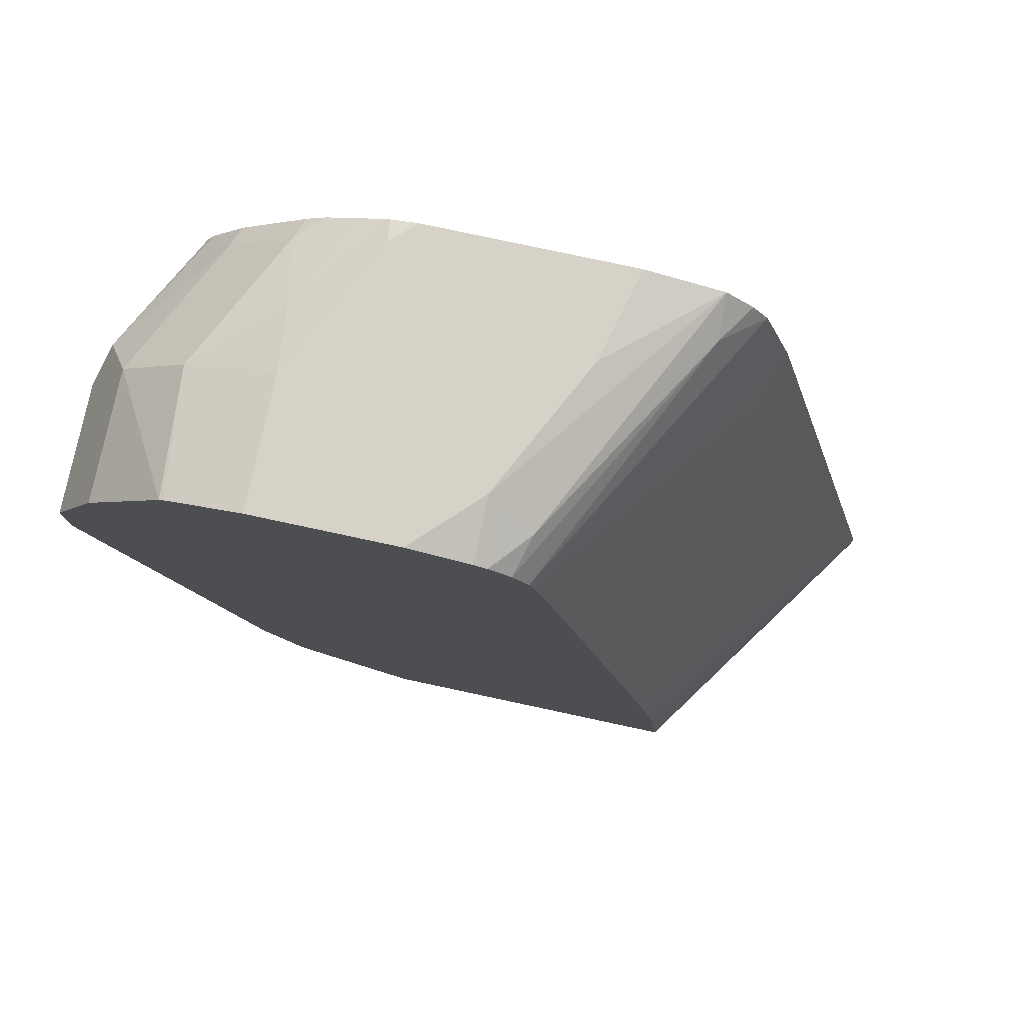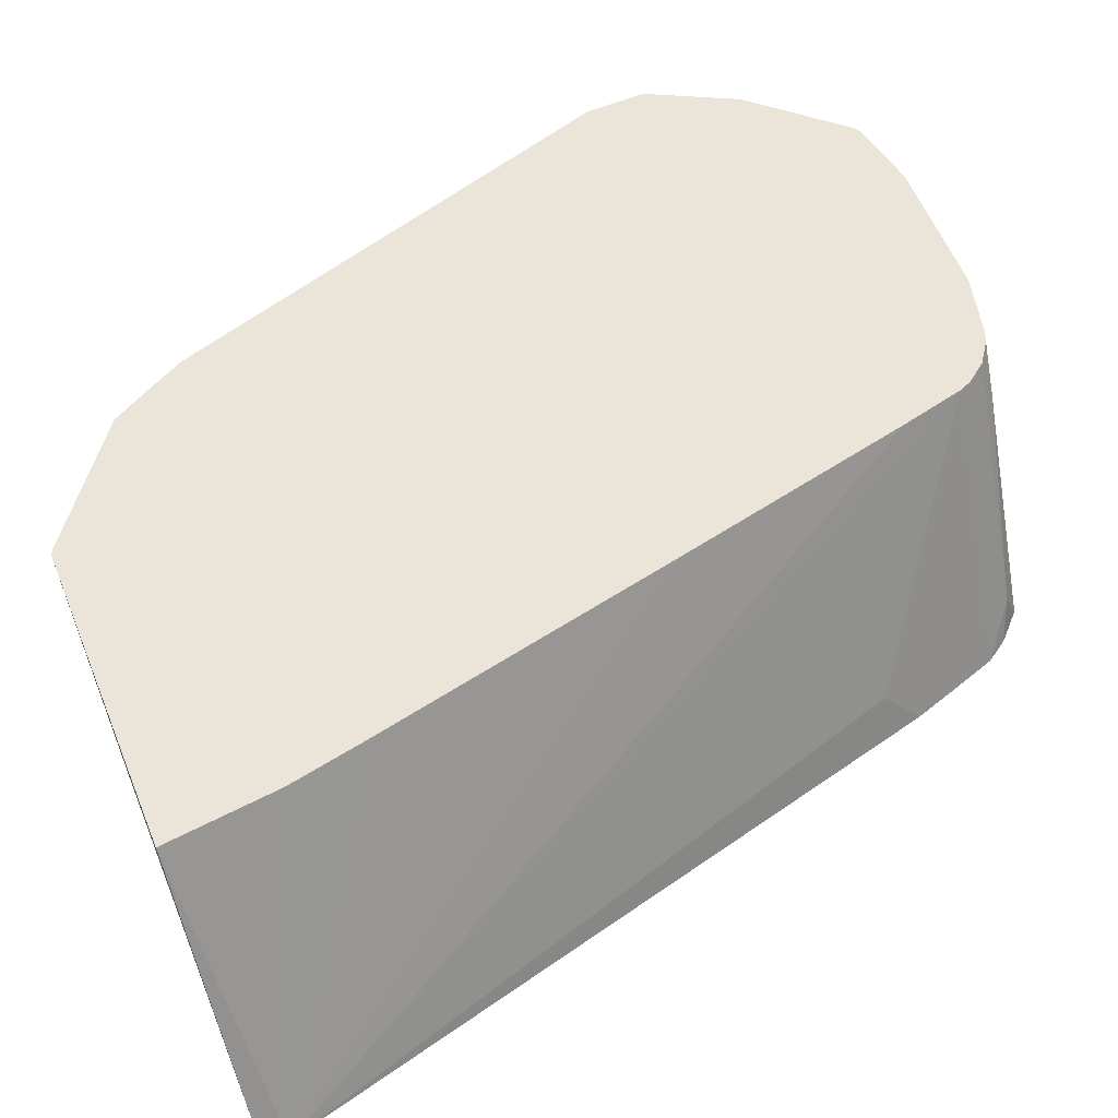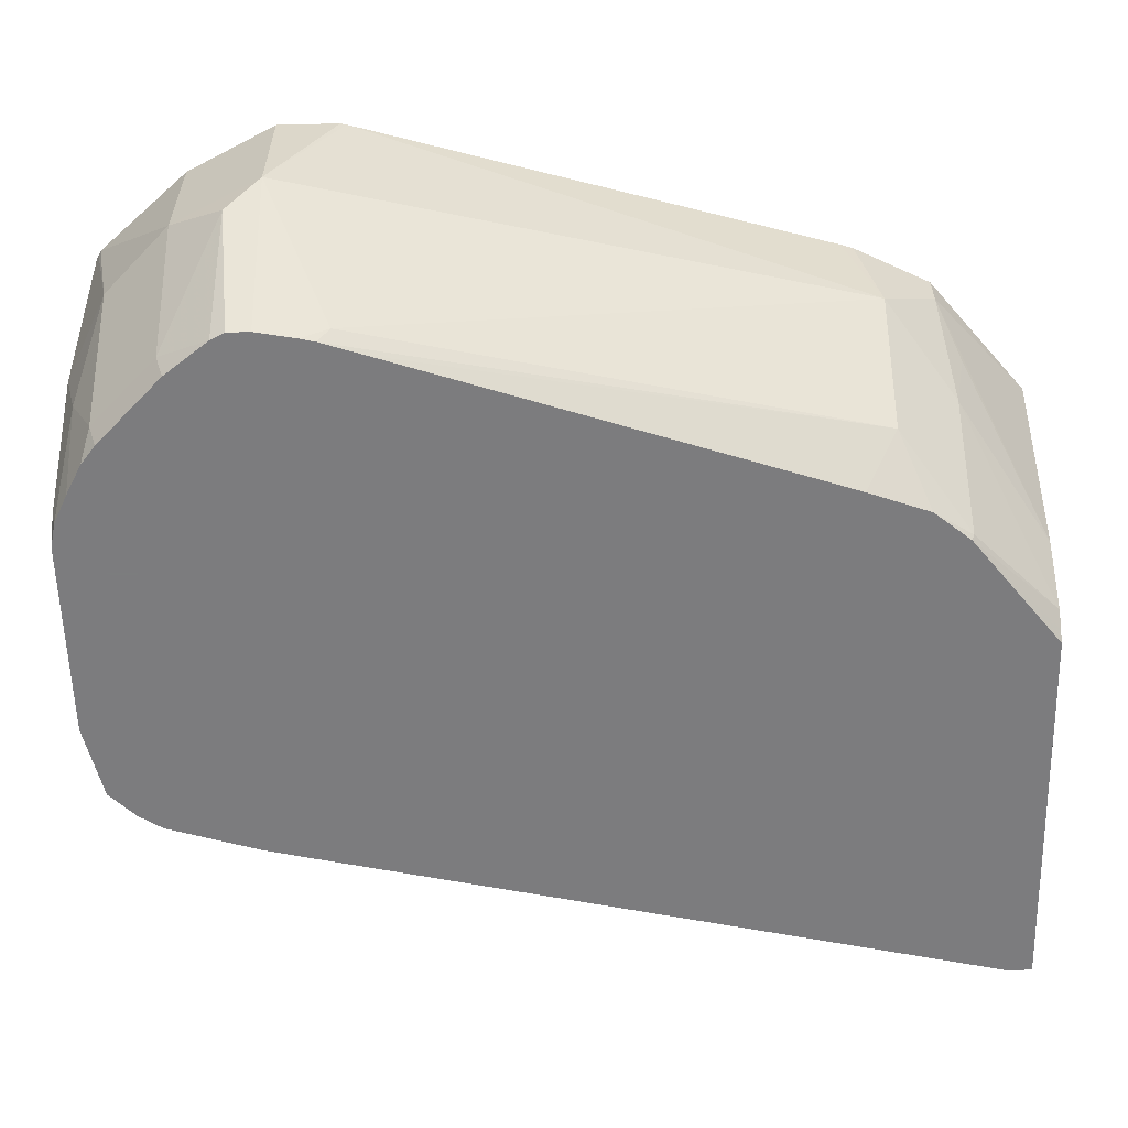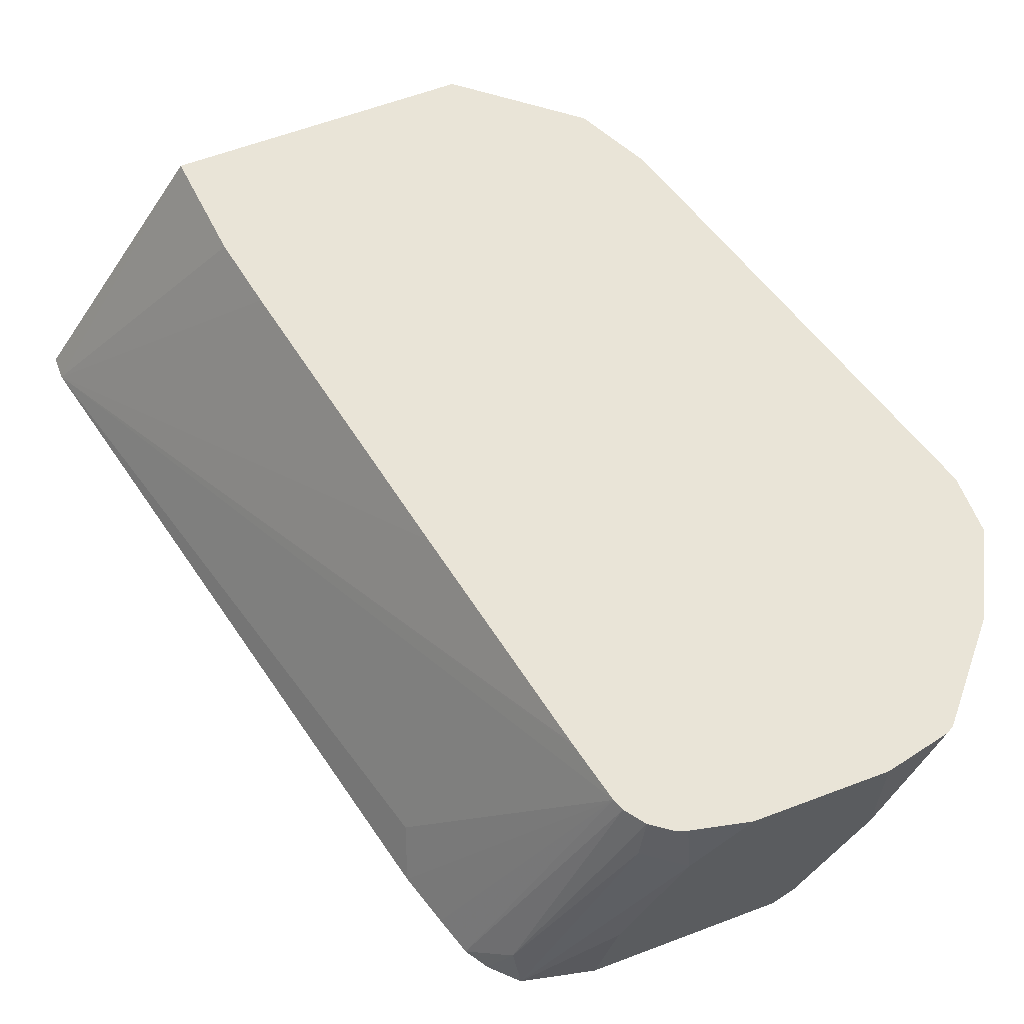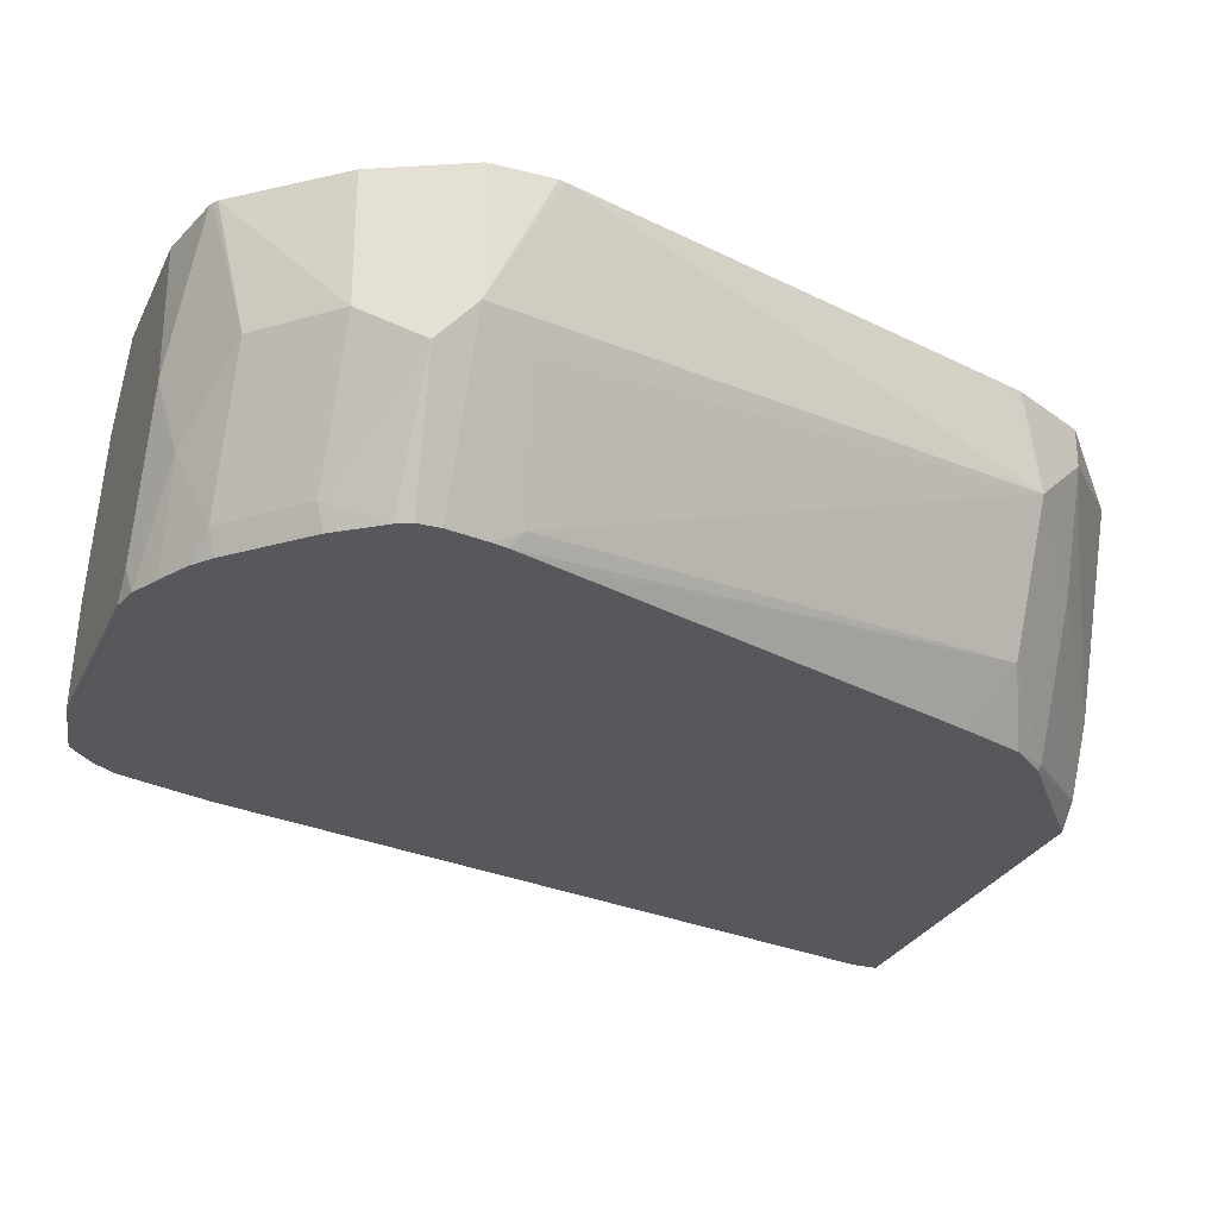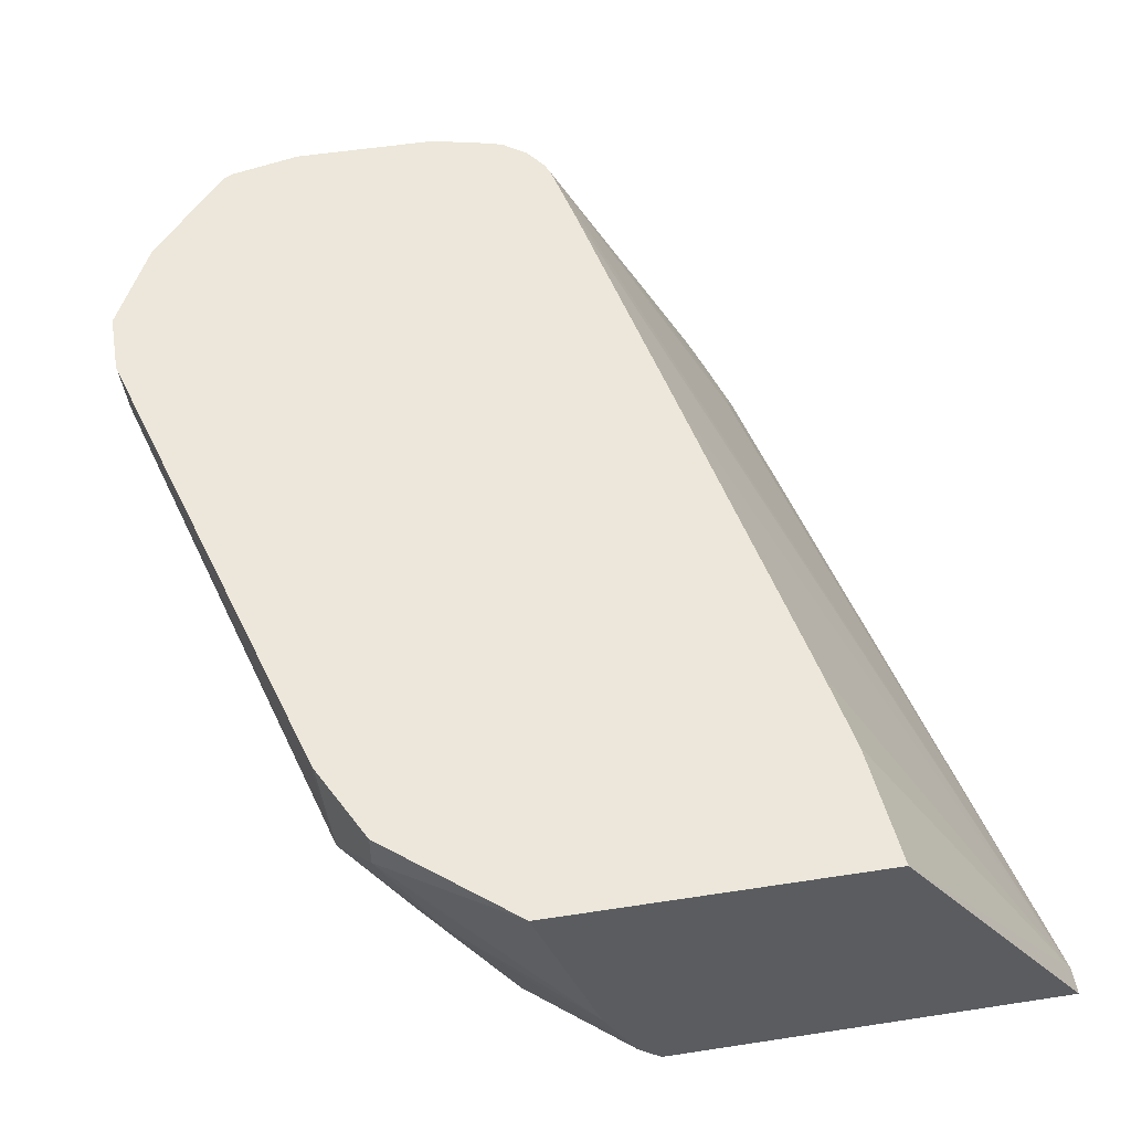
<metadata>
{"format":"obj","ext":"obj","renderer":"f3d","projection":"perspective","resolution":1024,"background":"white","views":[{"elev":78.4,"azim":12.1,"up":"+Y"},{"elev":59.6,"azim":67.6,"up":"+Z"},{"elev":-58.9,"azim":-88.5,"up":"+Z"},{"elev":61.2,"azim":158.9,"up":"+Z"},{"elev":-27.8,"azim":-111.4,"up":"+Z"},{"elev":52.6,"azim":-9.4,"up":"+Z"}]}
</metadata>
<code>
v -0.3184 0.3081 -0.3001
v -0.4243 0.3918 -0.1636
v -0.4171 0.3535 -0.1636
v -0.4114 0.2956 -0.1636
v -0.3184 0.2956 -0.3001
v -0.3962 0.6427 -0.3001
v -0.4071 0.6427 -0.2785
v -0.4885 0.7069 -0.1636
v -0.482 0.6777 -0.1636
v -0.4814 0.6748 -0.1636
v -0.4564 0.5524 -0.1636
v -0.5638 0.2956 -0.1636
v -0.5068 0.2956 -0.3001
v -0.4005 0.661 -0.3001
v -0.4087 0.6875 -0.3001
v -0.4148 0.7069 -0.3001
v -0.4908 0.7128 -0.1636
v -0.6213 0.3428 -0.1821
v -0.5335 0.2956 -0.2571
v -0.6213 0.3428 -0.1636
v -0.511 0.2956 -0.2959
v -0.5612 0.3386 -0.3001
v -0.4221 0.7182 -0.3001
v -0.4338 0.723 -0.2812
v -0.4981 0.723 -0.1636
v -0.6397 0.3797 -0.1636
v -0.6346 0.3696 -0.2089
v -0.6319 0.3642 -0.2035
v -0.5945 0.3374 -0.233
v -0.5998 0.3321 -0.2035
v -0.5176 0.2956 -0.2892
v -0.5623 0.3374 -0.2972
v -0.5756 0.3562 -0.3001
v -0.4349 0.731 -0.3001
v -0.4927 0.7284 -0.1821
v -0.5083 0.7303 -0.1636
v -0.6416 0.3856 -0.1636
v -0.6025 0.3696 -0.2731
v -0.7063 0.6105 -0.1636
v -0.7069 0.6427 -0.2249
v -0.6962 0.6213 -0.2356
v -0.6667 0.6105 -0.2932
v -0.5863 0.3856 -0.3001
v -0.4499 0.7343 -0.3001
v -0.482 0.7391 -0.2571
v -0.5141 0.7391 -0.1928
v -0.5141 0.7326 -0.1636
v -0.664 0.616 -0.3001
v -0.6576 0.5968 -0.3001
v -0.7069 0.6135 -0.1636
v -0.7069 0.6427 -0.1636
v -0.6855 0.6855 -0.2249
v -0.6989 0.6587 -0.241
v -0.6693 0.6536 -0.3001
v -0.6748 0.6427 -0.2892
v -0.6657 0.6233 -0.3001
v -0.4711 0.7391 -0.3001
v -0.5433 0.7391 -0.1636
v -0.6855 0.6855 -0.1636
v -0.6474 0.7295 -0.1636
v -0.6534 0.7176 -0.2249
v -0.6213 0.7176 -0.2892
v -0.6534 0.6855 -0.2892
v -0.6659 0.6605 -0.3001
v -0.6693 0.6427 -0.3001
v -0.5675 0.7391 -0.3001
v -0.6105 0.7391 -0.1636
v -0.6453 0.7308 -0.1636
v -0.6433 0.7318 -0.1636
v -0.6105 0.7391 -0.2249
v -0.6146 0.731 -0.2571
v -0.5939 0.7293 -0.3001
v -0.6085 0.7213 -0.3001
v -0.6176 0.714 -0.3001
v -0.6497 0.6819 -0.3001
v -0.5798 0.7363 -0.3001
v -0.5784 0.7391 -0.2892
f 36 46 47
f 35 46 36
f 33 38 43
f 34 45 46
f 34 44 45
f 34 46 35
f 38 42 48
f 19 30 29
f 38 49 43
f 39 50 40
f 40 50 51
f 40 51 59
f 40 59 52
f 32 38 33
f 40 52 53
f 38 48 49
f 29 32 31
f 23 34 24
f 27 41 42
f 40 53 54
f 19 29 31
f 21 31 22
f 22 31 32
f 22 32 33
f 24 34 35
f 24 35 25
f 25 35 36
f 26 37 27
f 27 38 32
f 27 32 29
f 27 29 28
f 27 37 39
f 27 39 40
f 27 40 41
f 27 42 38
f 40 54 55
f 62 72 73
f 40 56 42
f 61 68 69
f 61 69 70
f 61 70 71
f 61 71 62
f 62 71 72
f 71 76 72
f 62 73 74
f 62 74 75
f 62 75 63
f 63 75 64
f 66 76 77
f 67 70 69
f 70 77 76
f 70 76 71
f 18 20 26
f 60 68 61
f 55 65 56
f 54 65 55
f 53 64 54
f 40 42 41
f 42 56 48
f 44 57 45
f 45 57 66
f 45 66 77
f 45 77 70
f 45 70 67
f 40 55 56
f 45 67 58
f 46 58 47
f 52 59 60
f 52 60 61
f 52 61 62
f 52 62 63
f 52 63 53
f 53 63 64
f 45 58 46
f 18 30 19
f 1 48 56
f 18 28 29
f 1 57 44
f 1 44 34
f 1 34 23
f 1 23 16
f 1 16 15
f 1 15 14
f 1 14 6
f 1 6 7
f 1 7 8
f 1 8 9
f 1 9 10
f 1 10 11
f 1 11 2
f 2 11 10
f 2 10 9
f 1 66 57
f 2 9 8
f 1 76 66
f 1 73 72
f 18 29 30
f 1 2 3
f 1 3 4
f 1 4 5
f 1 5 13
f 1 13 22
f 1 22 33
f 1 33 43
f 1 43 49
f 1 49 48
f 1 56 65
f 1 65 54
f 1 54 64
f 1 64 75
f 1 74 73
f 1 72 76
f 2 8 17
f 1 75 74
f 2 25 36
f 4 21 13
f 4 13 5
f 6 14 7
f 7 14 8
f 8 15 16
f 8 16 17
f 8 14 15
f 12 20 18
f 13 21 22
f 16 23 24
f 16 24 17
f 17 24 25
f 18 26 27
f 2 17 25
f 18 27 28
f 4 31 21
f 4 19 31
f 12 18 19
f 2 4 3
f 2 47 58
f 4 12 19
f 2 58 67
f 2 67 69
f 2 69 68
f 2 60 59
f 2 59 51
f 2 68 60
f 2 36 47
f 2 50 39
f 2 39 37
f 2 37 26
f 2 26 20
f 2 20 12
f 2 51 50
f 2 12 4

</code>
